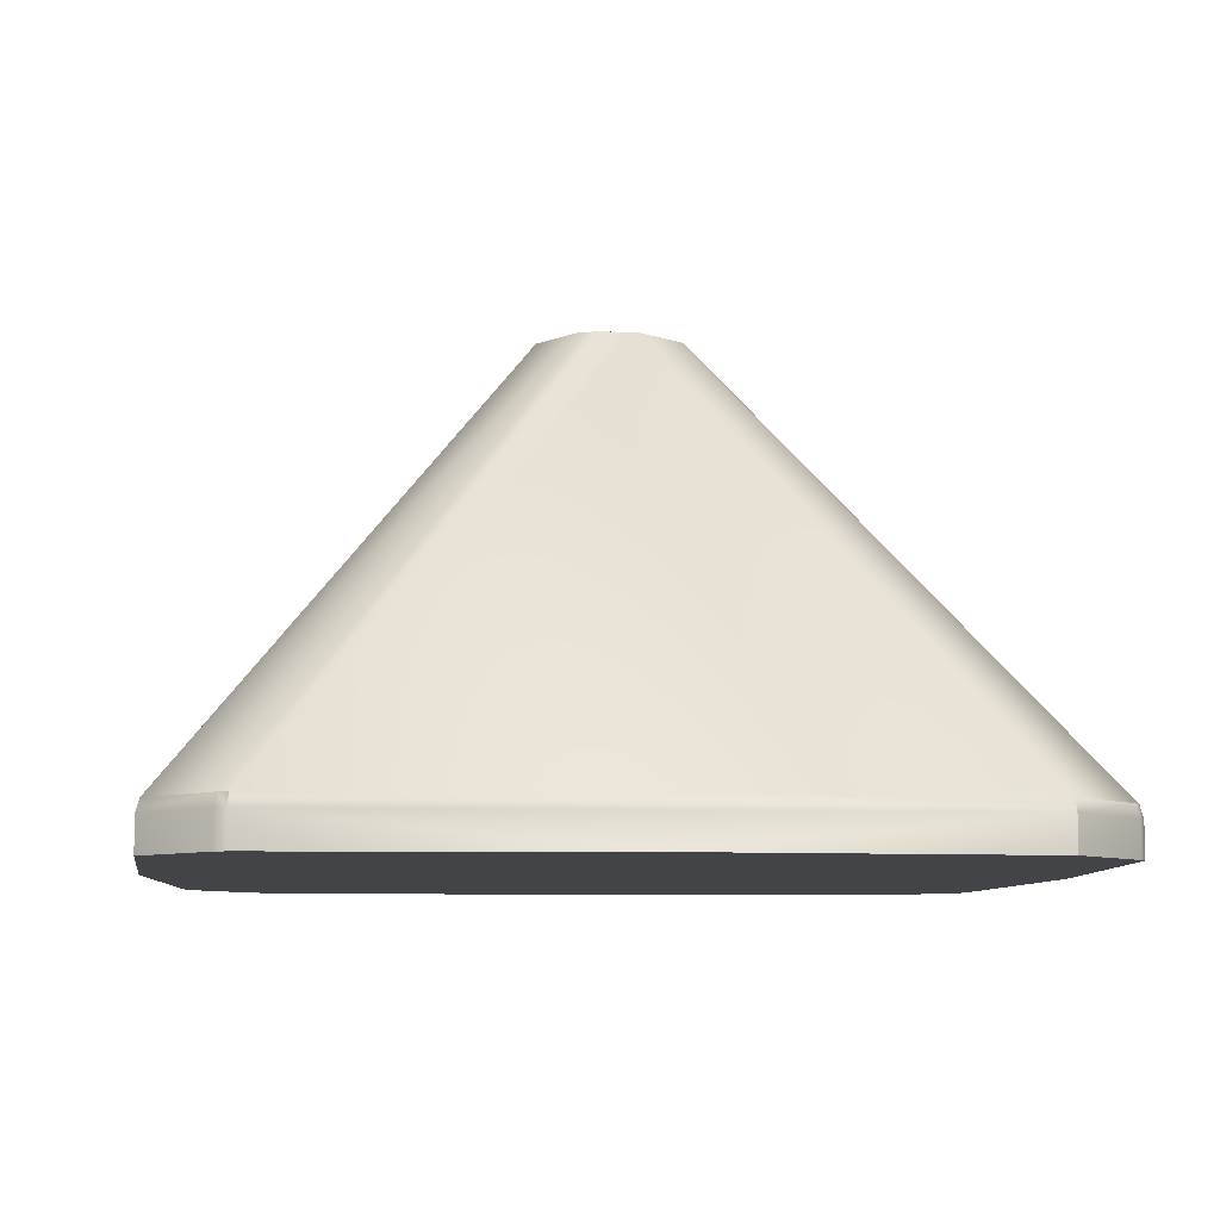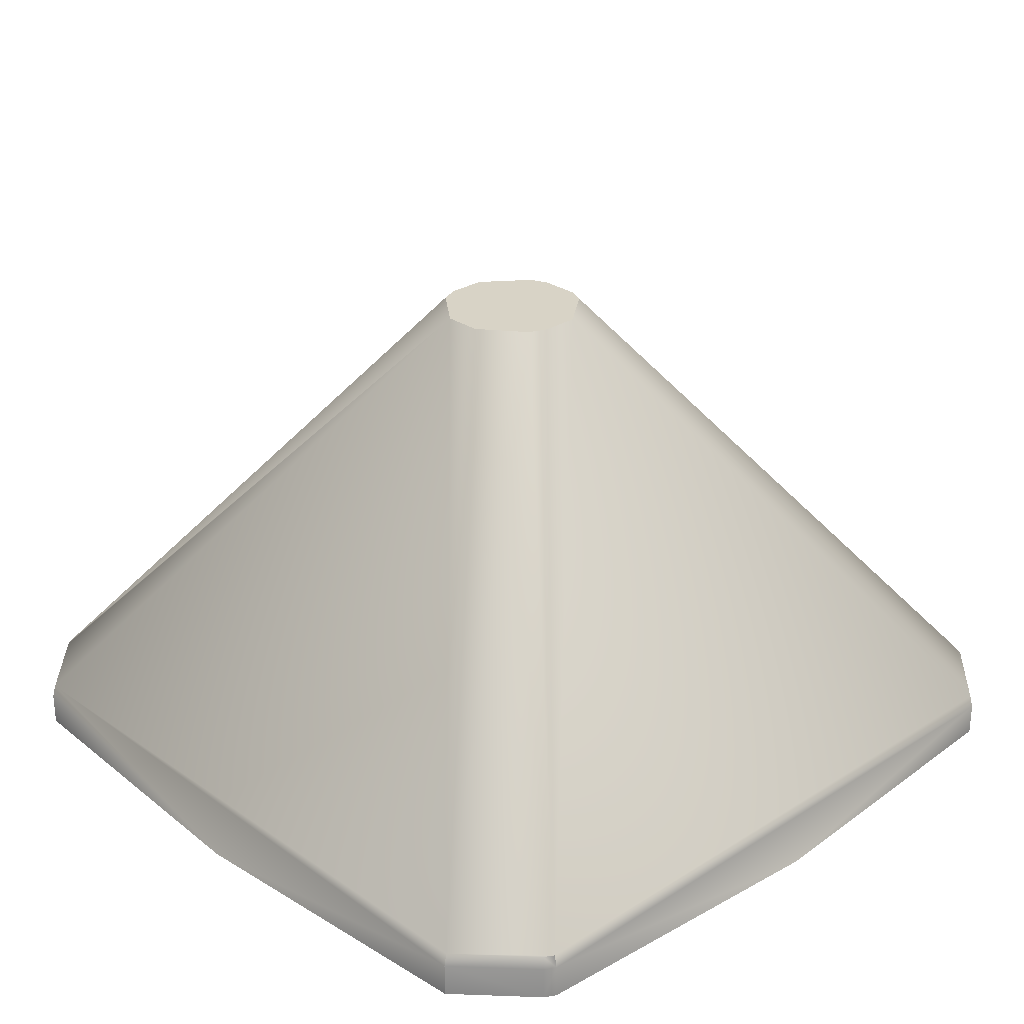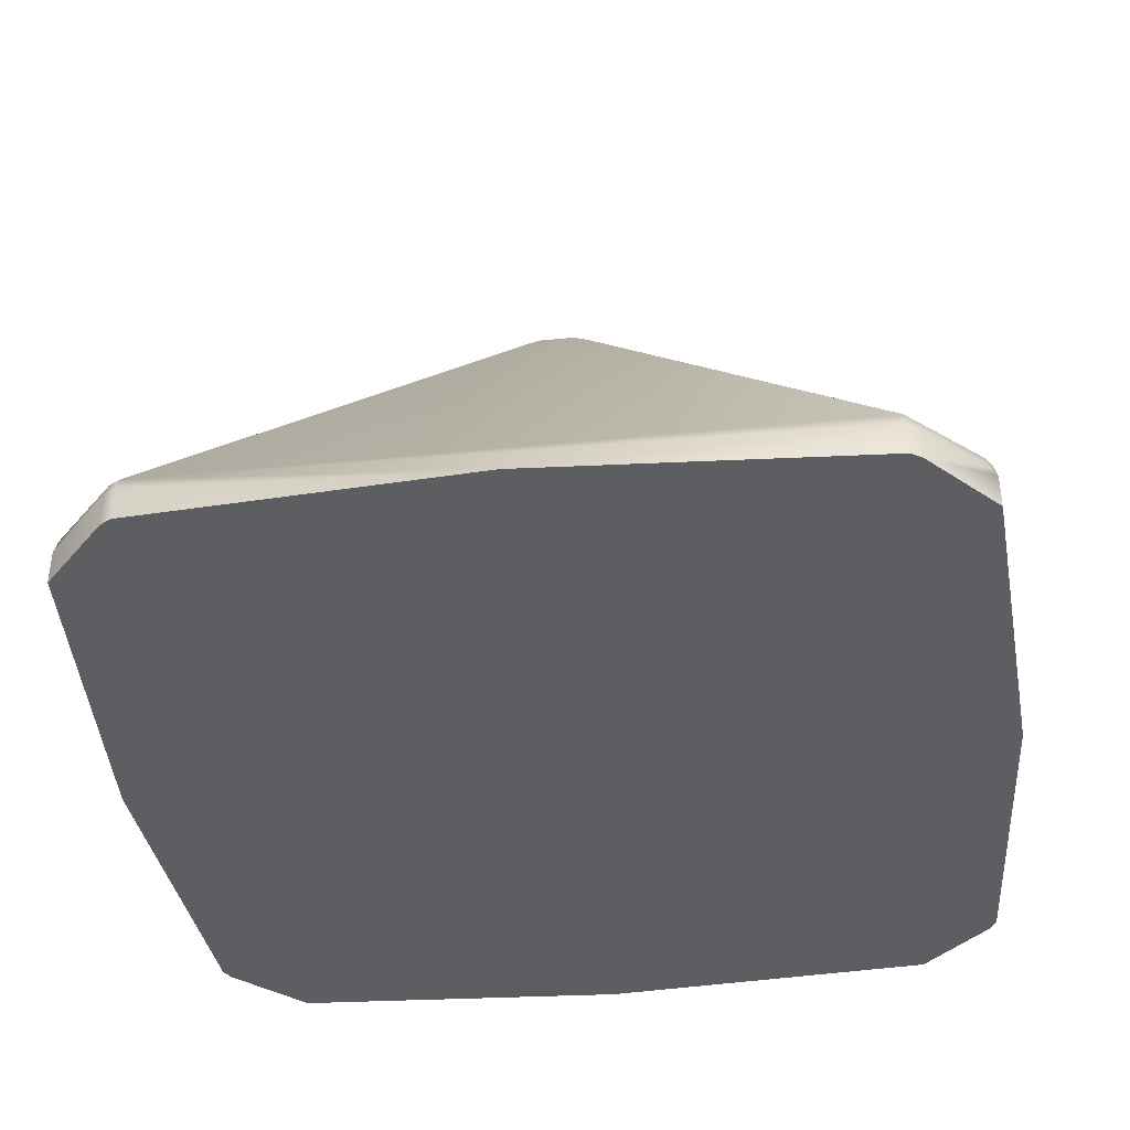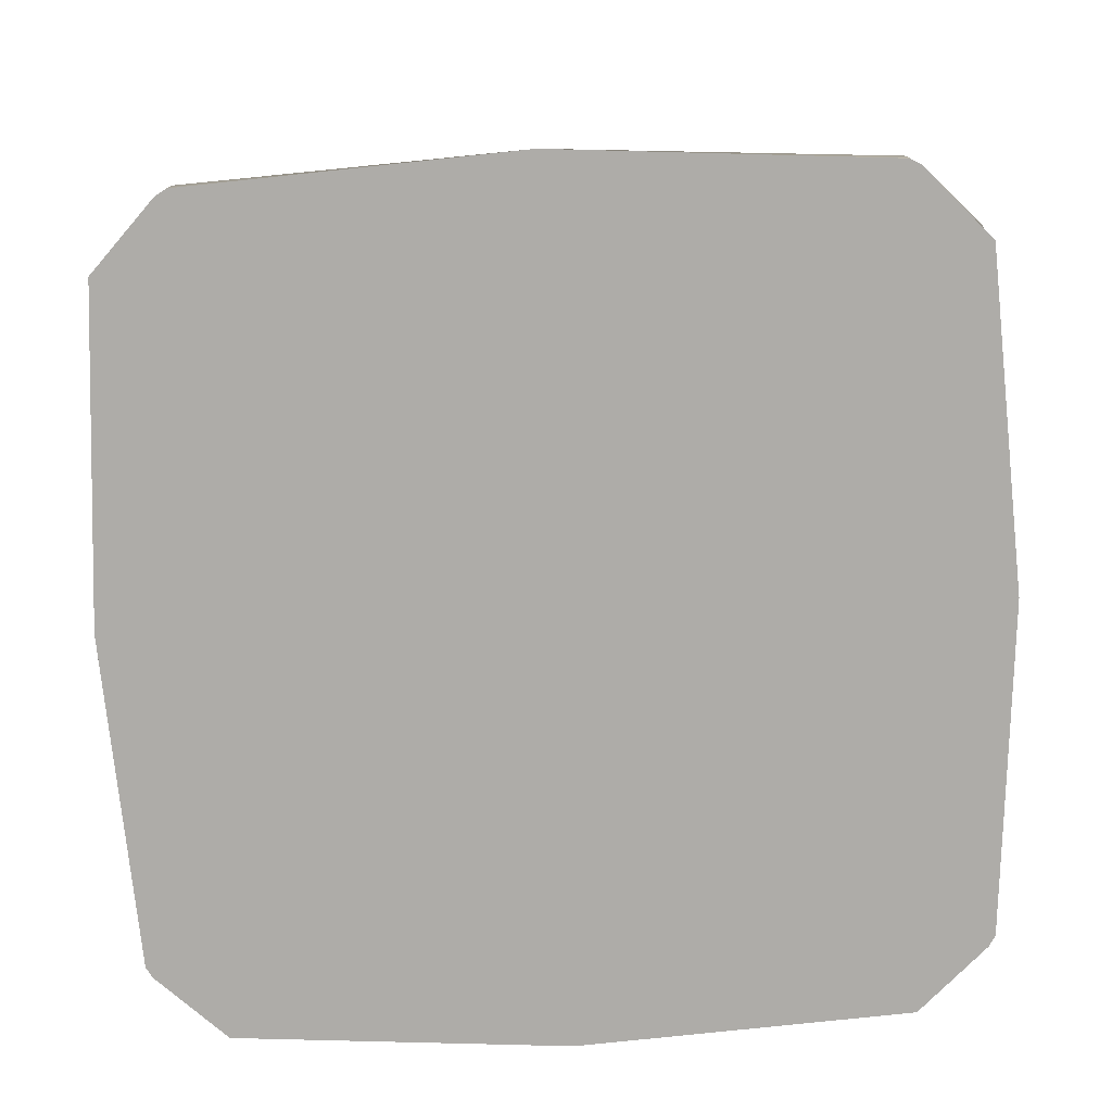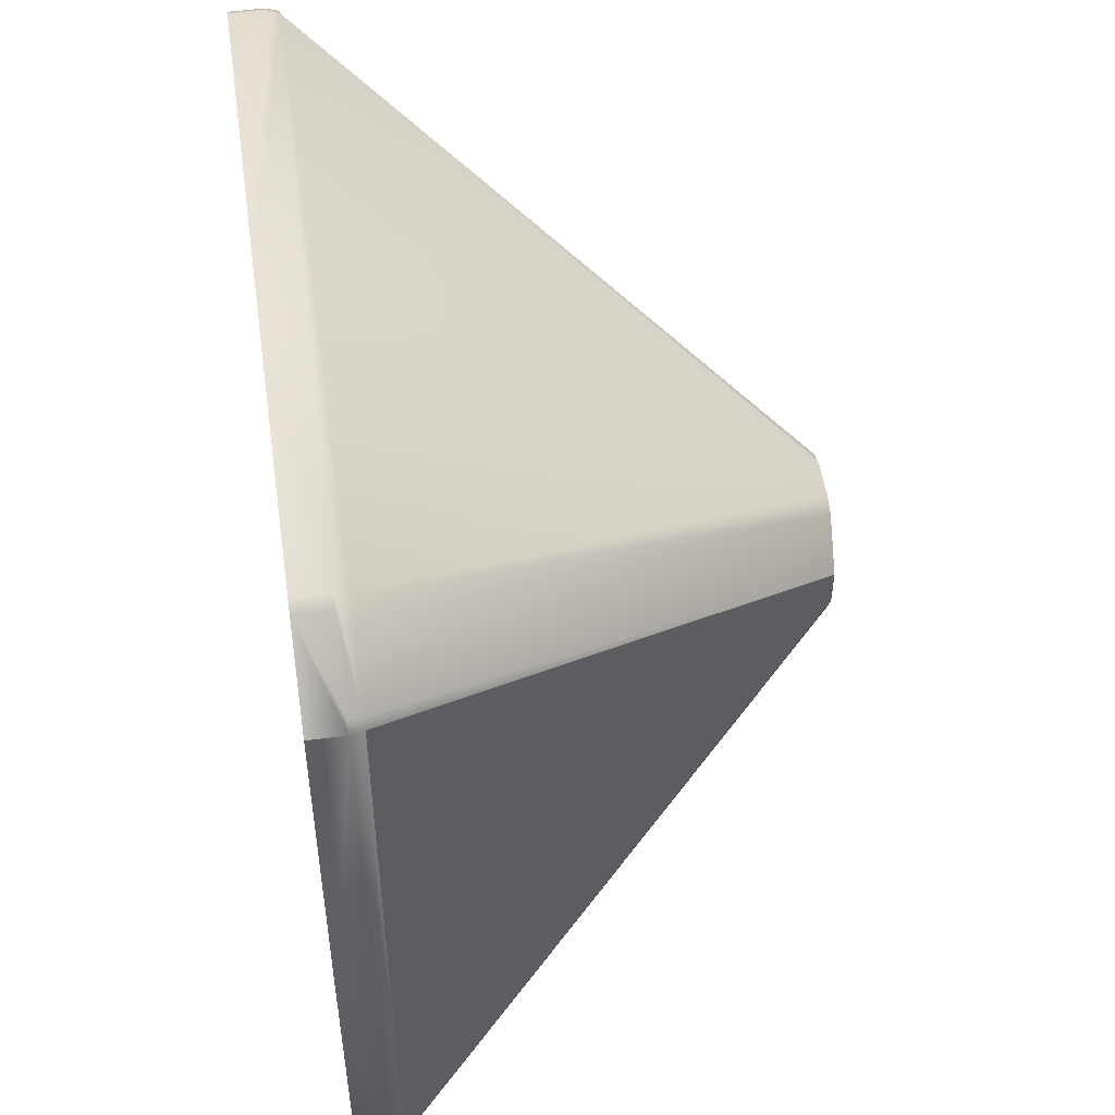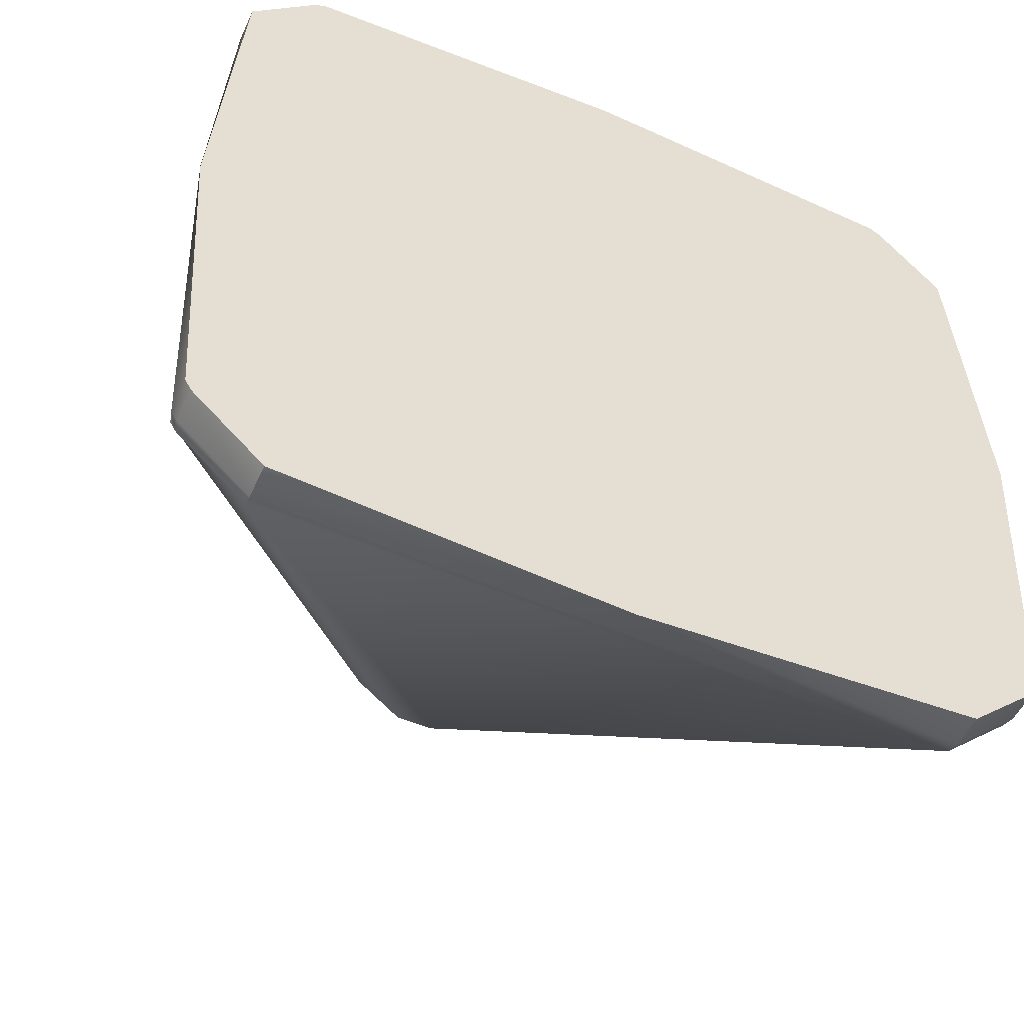
<metadata>
{"format":"obj","ext":"obj","renderer":"f3d","projection":"perspective","resolution":1024,"background":"white","views":[{"elev":-8.2,"azim":-95.3,"up":"+Y"},{"elev":27.9,"azim":-133.8,"up":"+Y"},{"elev":-39.4,"azim":7.1,"up":"+Y"},{"elev":-77.0,"azim":2.3,"up":"+Y"},{"elev":51.4,"azim":81.8,"up":"+Z"},{"elev":-52.1,"azim":-24.5,"up":"+Z"}]}
</metadata>
<code>
o GT_Snowball_Autocannon.002
v -0.07939 -0.5 1.212
v -0.07939 -0.441 1.212
v -0.09846 -0.441 1.201
v -0.09489 -0.4194 1.196
v -0.078 -0.4194 1.206
v -0.2059 -0.4194 1.078
v -0.2118 -0.441 1.079
v -0.07939 -0.441 -0.2118
v -0.2006 -0.441 -0.09846
v -0.2006 -0.5 -0.09846
v -0.196 -0.4194 -0.09489
v -0.2118 -0.5 -0.07939
v -0.2118 -0.441 -0.07939
v -0.2059 -0.4194 -0.078
v -0.078 -0.4194 -0.2059
v 1.098 -0.441 1.201
v 1.079 -0.5 1.212
v 1.079 -0.441 1.212
v 1.201 -0.441 1.098
v 1.196 -0.4194 1.095
v 1.212 -0.441 1.079
v 1.206 -0.4194 1.078
v 1.078 -0.4194 1.206
v 1.079 -0.441 -0.2118
v 1.201 -0.441 -0.09846
v 1.201 -0.5 -0.09846
v 1.196 -0.4194 -0.09489
v 1.078 -0.4194 -0.2059
v 1.212 -0.441 -0.07939
v 1.212 -0.5 -0.07939
v 1.206 -0.4194 -0.078
v 1.25 -0.5 0.5
v -0.25 -0.5 0.5
v 0.5 -0.5 -0.25
v 0.5 -0.5 1.25
v -0.07939 -0.5 -0.2118
v 1.079 -0.5 -0.2118
v 1.212 -0.5 1.079
v 1.098 -0.5 1.201
v -0.09846 -0.5 1.201
v -0.2118 -0.5 1.079
v 0.3748 0.369 0.4665
v 0.3878 0.369 0.4352
v 0.5335 0.369 0.3748
v 0.4665 0.369 0.3748
v 0.3748 0.369 0.5335
v 0.4352 0.369 0.6122
v 0.4665 0.369 0.6252
v 0.5335 0.369 0.6252
v 0.5648 0.369 0.6122
v 0.6252 0.369 0.5335
v 0.6252 0.369 0.4665
v 0.6122 0.369 0.4352
f 22 31 52 51
f 13 14 11 9 10 12
f 25 26 37 24
f 24 28 27 25
f 39 38 21 19 16
f 20 23 18 16 19
f 16 18 17 39
f 27 31 29 30 26 25
f 3 7 41 40
f 19 21 22 20
f 10 9 8 36
f 11 15 8 9
f 2 5 4 3 40 1
f 35 17 18
f 29 31 22 21 32
f 50 49 23
f 20 22 51 50 23
f 5 2 35 18 23
f 44 53 31 27 28
f 4 6 7 3
f 49 48 5 23
f 21 38 32
f 36 8 34
f 33 13 12
f 7 6 14 13 33
f 44 28 15 45
f 48 47 5
f 46 42 14 6
f 6 4 5 47 46
f 28 24 34 8 15
f 15 11 14 43 45
f 34 24 37
f 2 1 35
f 49 50 51 52 53 44 45 43 42 46 47 48
f 33 41 7
f 42 43 14
f 53 52 31
f 26 30 32 38 39 17 35 1 40 41 33 12 10 36 34 37
f 30 29 32

</code>
